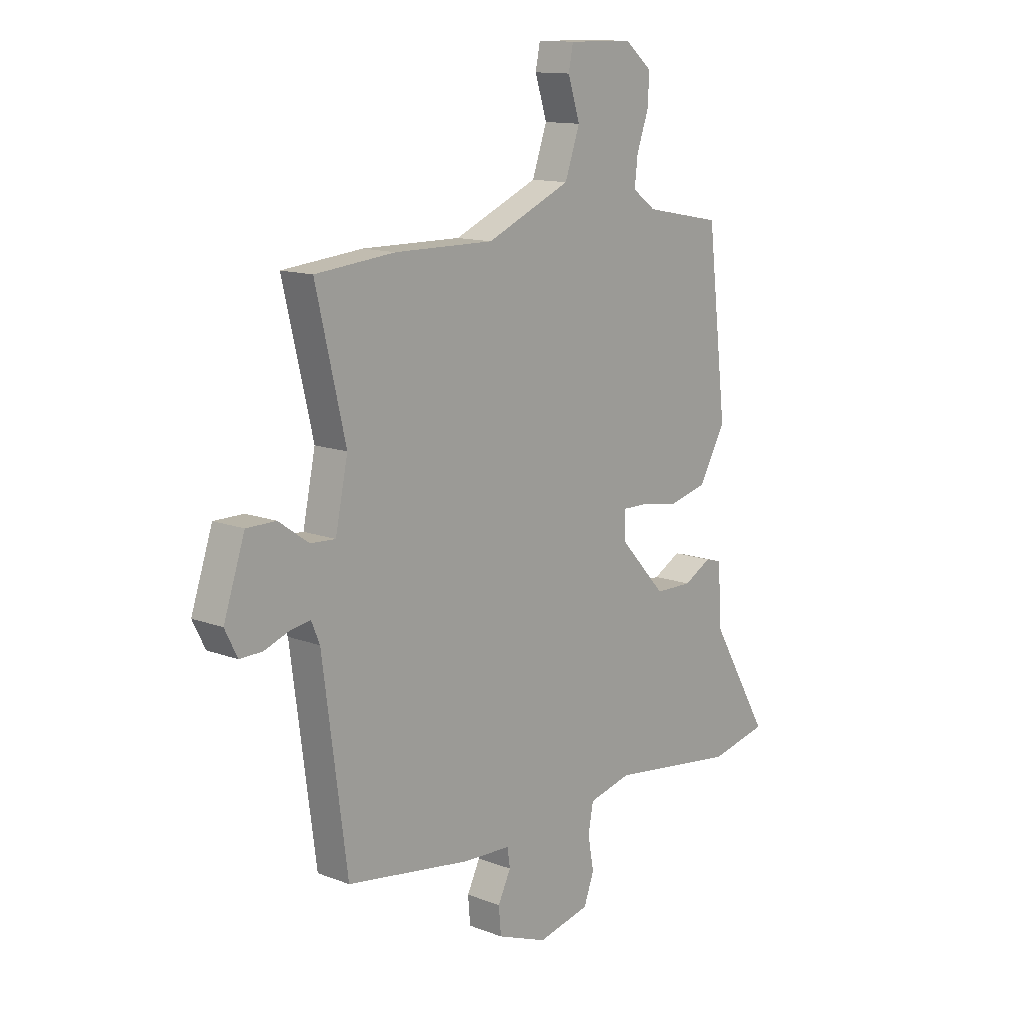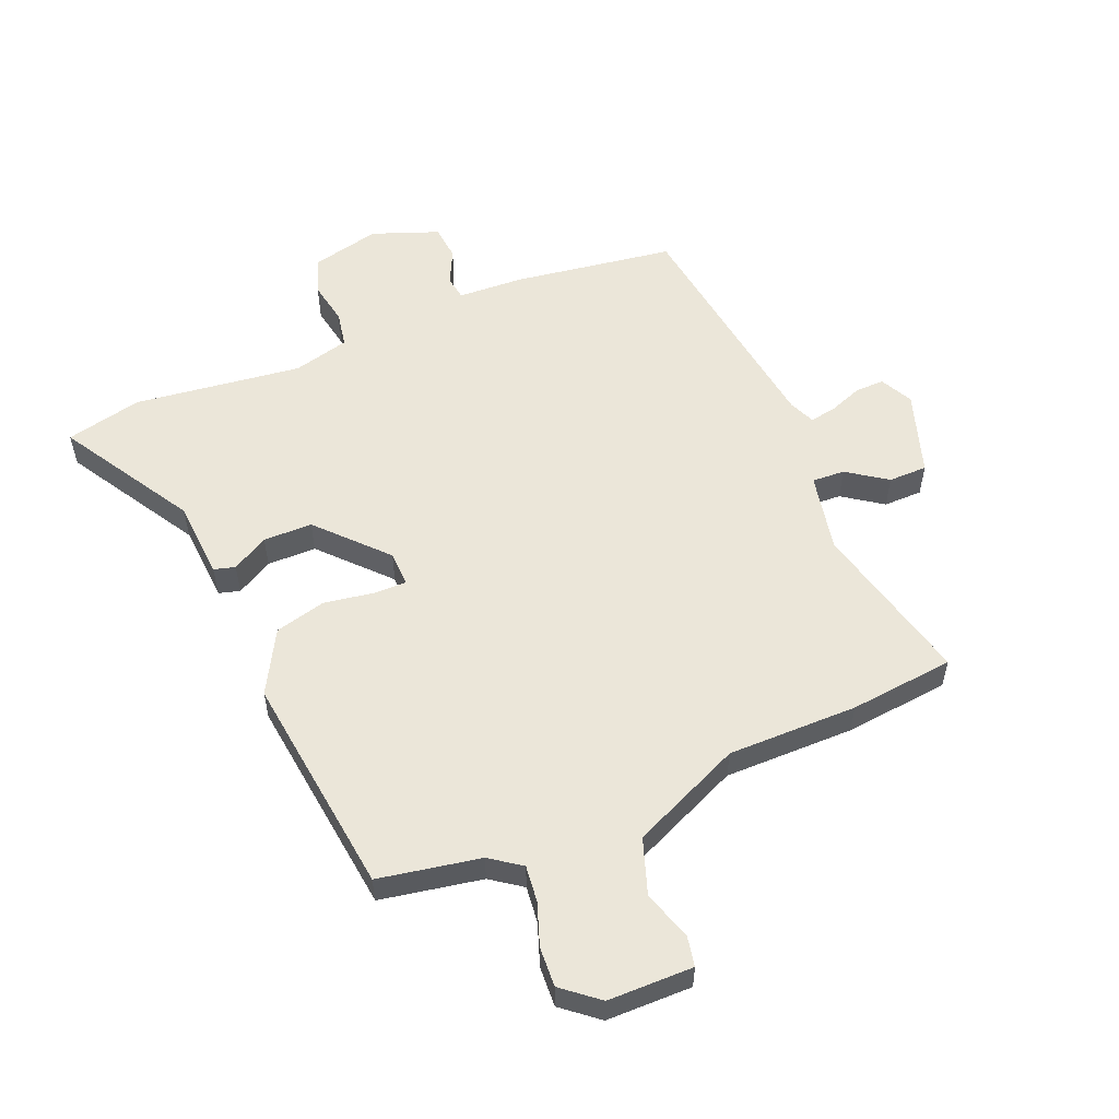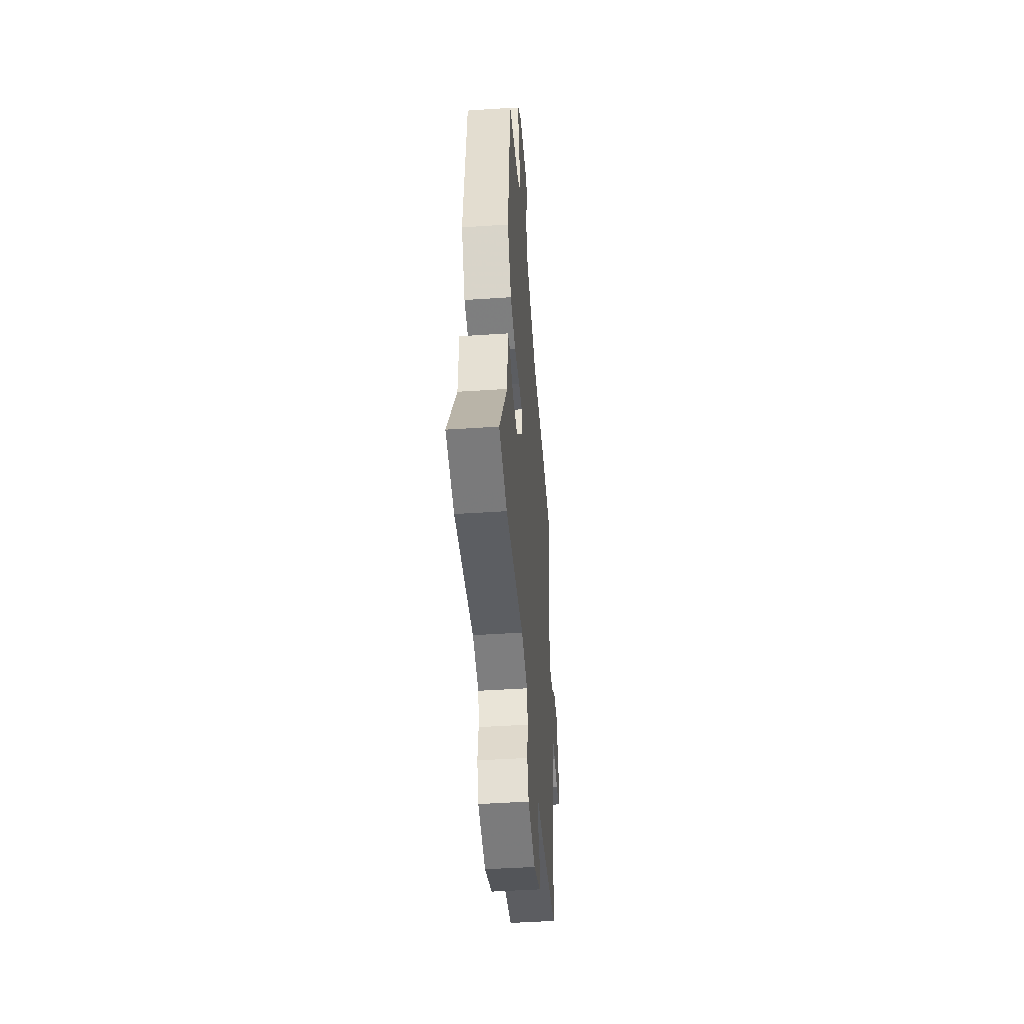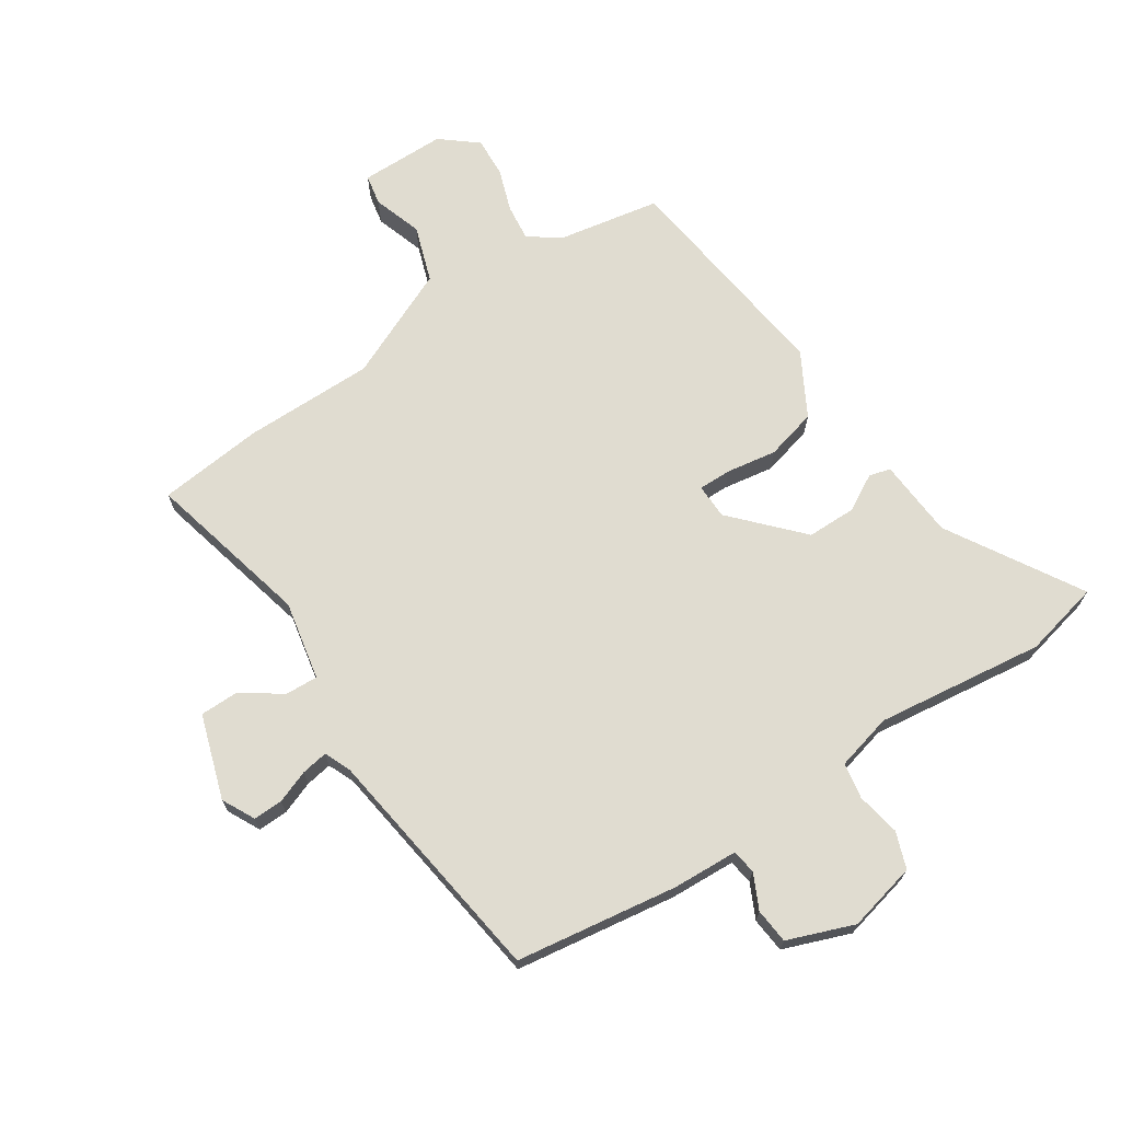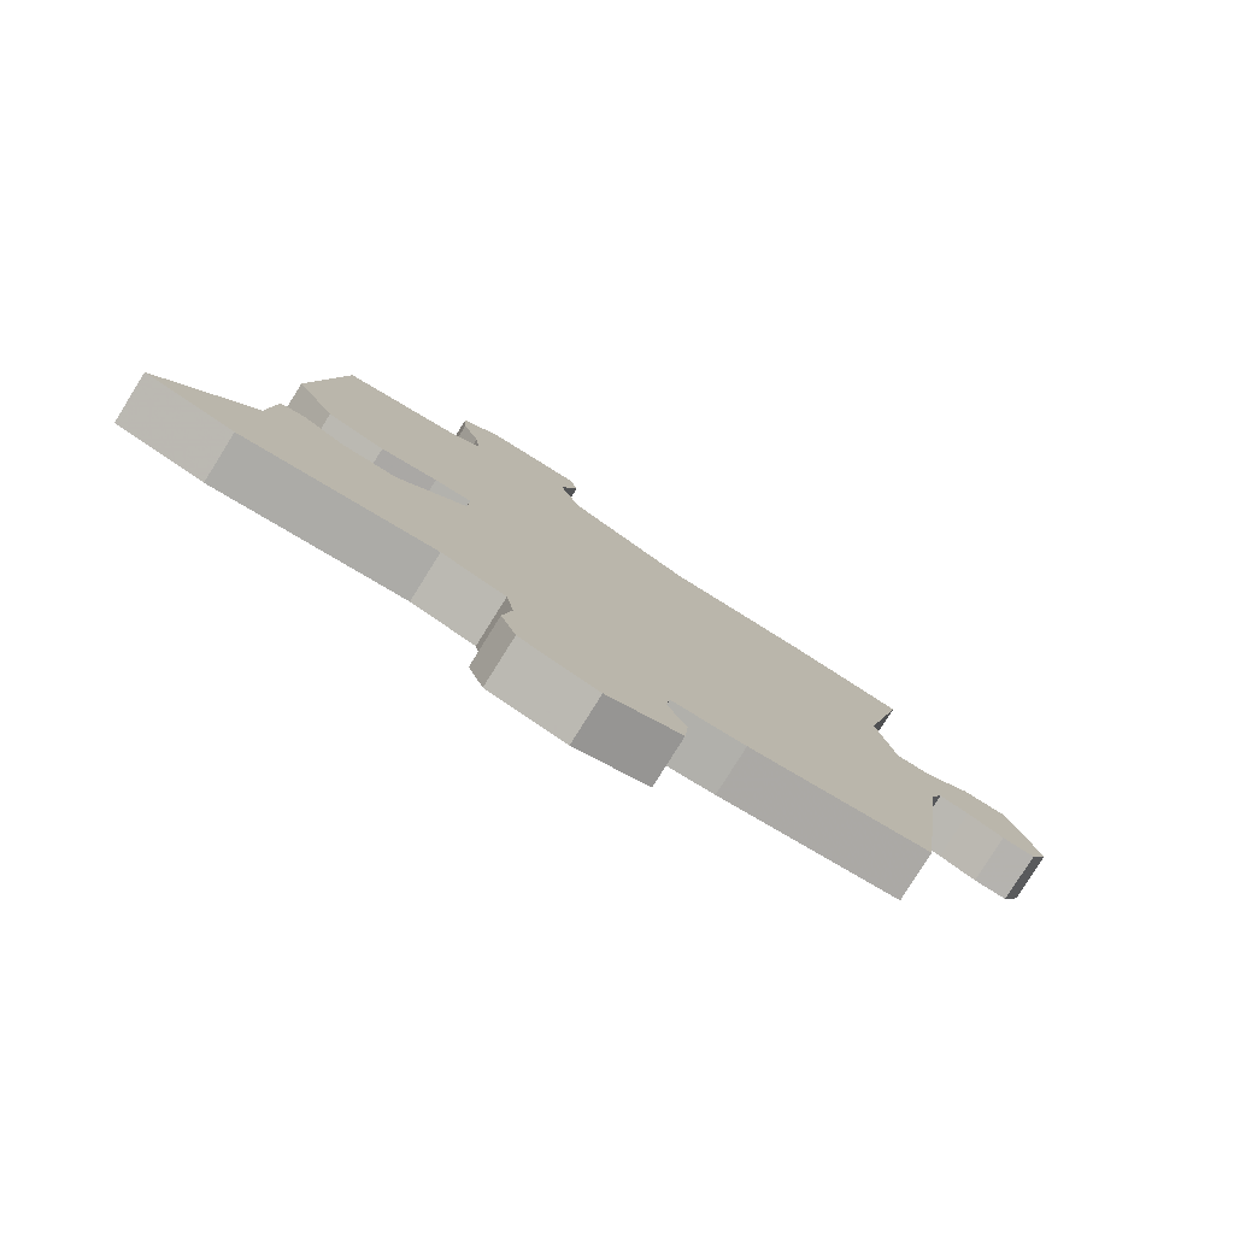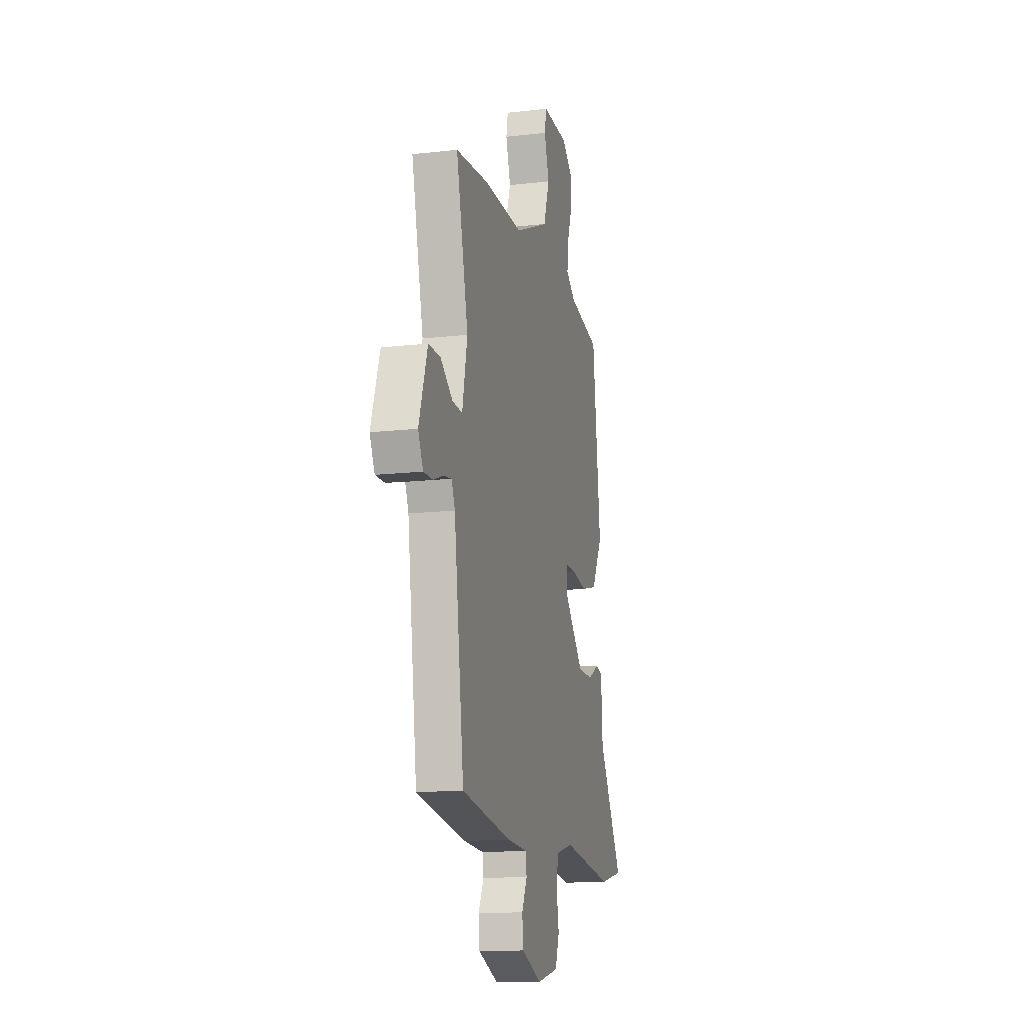
<metadata>
{"format":"obj","ext":"obj","renderer":"f3d","projection":"perspective","resolution":1024,"background":"white","views":[{"elev":13.0,"azim":131.2,"up":"+Z"},{"elev":55.6,"azim":-23.0,"up":"+Y"},{"elev":-45.7,"azim":-85.6,"up":"+Z"},{"elev":69.6,"azim":146.2,"up":"+Y"},{"elev":-79.8,"azim":-32.0,"up":"+Z"},{"elev":-14.2,"azim":104.1,"up":"+Z"}]}
</metadata>
<code>
v -0.488 0.07 -0.503
v -0.614 0.07 -0.475
v -0.485 0.07 -0.255
v -0.477 0.07 -0.125
v -0.442 0.07 -0.115
v -0.382 0.07 -0.148
v -0.301 0.07 -0.147
v -0.2 0.07 -0.037
v -0.199 0.07 0.021
v -0.253 0.07 0.02
v -0.336 0.07 0.006
v -0.42 0.07 0.027
v -0.478 0.07 0.13
v -0.435 0.07 0.499
v -0.267 0.07 0.531
v -0.216 0.07 0.568
v -0.223 0.07 0.628
v -0.248 0.07 0.698
v -0.252 0.07 0.764
v -0.193 0.07 0.813
v -0.052 0.07 0.815
v -0.042 0.07 0.765
v -0.068 0.07 0.684
v -0.036 0.07 0.592
v 0.147 0.07 0.512
v 0.362 0.07 0.514
v 0.535 0.07 0.497
v 0.471 0.07 0.225
v 0.498 0.07 0.095
v 0.552 0.07 0.098
v 0.617 0.07 0.144
v 0.681 0.07 0.144
v 0.727 0.07 0.006
v 0.7 0.07 -0.048
v 0.651 0.07 -0.047
v 0.597 0.07 -0.027
v 0.553 0.07 -0.02
v 0.535 0.07 -0.063
v 0.482 0.07 -0.462
v 0.216 0.07 -0.503
v 0.108 0.07 -0.509
v 0.102 0.07 -0.549
v 0.13 0.07 -0.606
v 0.125 0.07 -0.664
v 0.016 0.07 -0.706
v -0.098 0.07 -0.68
v -0.12 0.07 -0.62
v -0.107 0.07 -0.548
v -0.118 0.07 -0.489
v -0.211 0.07 -0.466
v -0.488 0 -0.503
v -0.614 0 -0.475
v -0.485 0 -0.255
v -0.477 0 -0.125
v -0.442 0 -0.115
v -0.382 0 -0.148
v -0.301 0 -0.147
v -0.2 0 -0.037
v -0.199 0 0.021
v -0.253 0 0.02
v -0.336 0 0.006
v -0.42 0 0.027
v -0.478 0 0.13
v -0.435 0 0.499
v -0.267 0 0.531
v -0.216 0 0.568
v -0.223 0 0.628
v -0.248 0 0.698
v -0.252 0 0.764
v -0.193 0 0.813
v -0.052 0 0.815
v -0.042 0 0.765
v -0.068 0 0.684
v -0.036 0 0.592
v 0.147 0 0.512
v 0.362 0 0.514
v 0.535 0 0.497
v 0.471 0 0.225
v 0.498 0 0.095
v 0.552 0 0.098
v 0.617 0 0.144
v 0.681 0 0.144
v 0.727 0 0.006
v 0.7 0 -0.048
v 0.651 0 -0.047
v 0.597 0 -0.027
v 0.553 0 -0.02
v 0.535 0 -0.063
v 0.482 0 -0.462
v 0.216 0 -0.503
v 0.108 0 -0.509
v 0.102 0 -0.549
v 0.13 0 -0.606
v 0.125 0 -0.664
v 0.016 0 -0.706
v -0.098 0 -0.68
v -0.12 0 -0.62
v -0.107 0 -0.548
v -0.118 0 -0.489
v -0.211 0 -0.466
f 45 46 47 48
f 45 48 49
f 42 43 44 45
f 41 42 45 49
f 38 39 40 41
f 37 38 41 49
f 33 34 35 36
f 33 36 37
f 30 31 32 33
f 29 30 33 37
f 25 26 27 28
f 24 25 28 29
f 20 21 22 23
f 20 23 24
f 17 18 19 20
f 16 17 20 24
f 15 16 24 29
f 10 11 12 13
f 9 10 13 14
f 3 4 5 6
f 3 6 7
f 50 1 2 3
f 50 3 7
f 49 50 7 8
f 37 49 8 9
f 15 29 37
f 9 14 15 37
f 98 97 96 95
f 99 98 95
f 95 94 93 92
f 99 95 92 91
f 91 90 89 88
f 99 91 88 87
f 86 85 84 83
f 87 86 83
f 83 82 81 80
f 87 83 80 79
f 78 77 76 75
f 79 78 75 74
f 73 72 71 70
f 74 73 70
f 70 69 68 67
f 74 70 67 66
f 79 74 66 65
f 63 62 61 60
f 64 63 60 59
f 56 55 54 53
f 57 56 53
f 53 52 51 100
f 57 53 100
f 58 57 100 99
f 59 58 99 87
f 87 79 65
f 87 65 64 59
f 1 51 52 2
f 2 52 53 3
f 3 53 54 4
f 4 54 55 5
f 5 55 56 6
f 6 56 57 7
f 7 57 58 8
f 8 58 59 9
f 9 59 60 10
f 10 60 61 11
f 11 61 62 12
f 12 62 63 13
f 13 63 64 14
f 14 64 65 15
f 15 65 66 16
f 16 66 67 17
f 17 67 68 18
f 18 68 69 19
f 19 69 70 20
f 20 70 71 21
f 21 71 72 22
f 22 72 73 23
f 23 73 74 24
f 24 74 75 25
f 25 75 76 26
f 26 76 77 27
f 27 77 78 28
f 28 78 79 29
f 29 79 80 30
f 30 80 81 31
f 31 81 82 32
f 32 82 83 33
f 33 83 84 34
f 34 84 85 35
f 35 85 86 36
f 36 86 87 37
f 37 87 88 38
f 38 88 89 39
f 39 89 90 40
f 40 90 91 41
f 41 91 92 42
f 42 92 93 43
f 43 93 94 44
f 44 94 95 45
f 45 95 96 46
f 46 96 97 47
f 47 97 98 48
f 48 98 99 49
f 49 99 100 50
f 50 100 51 1

</code>
